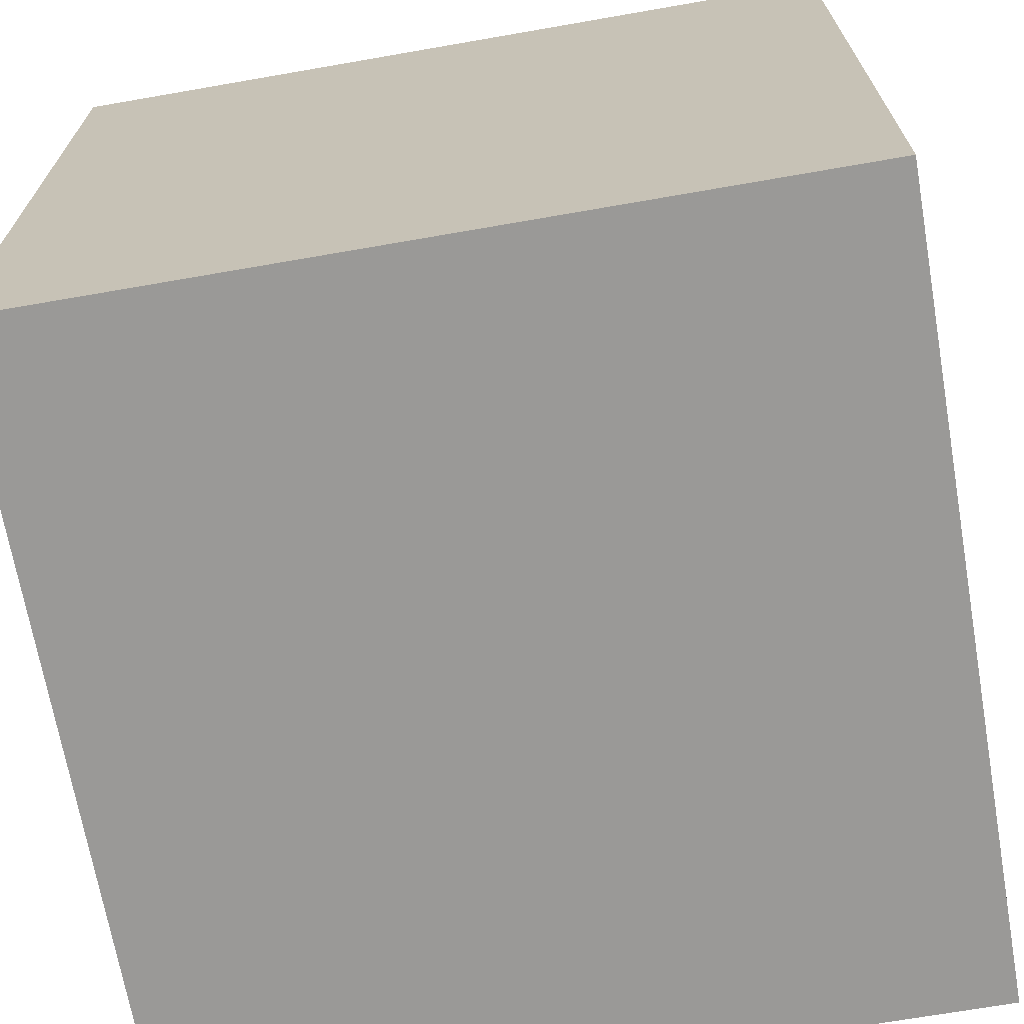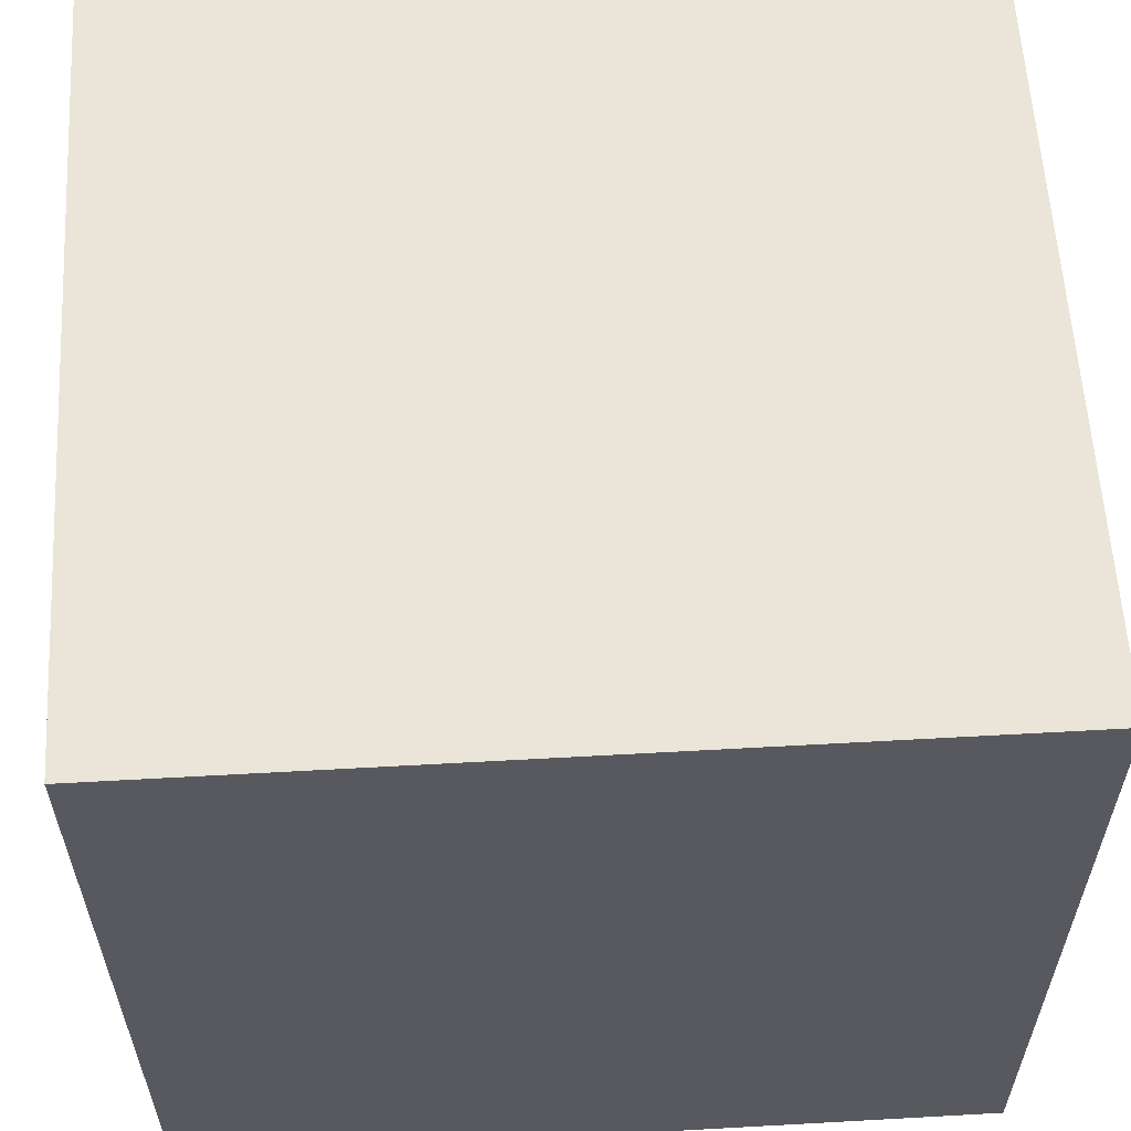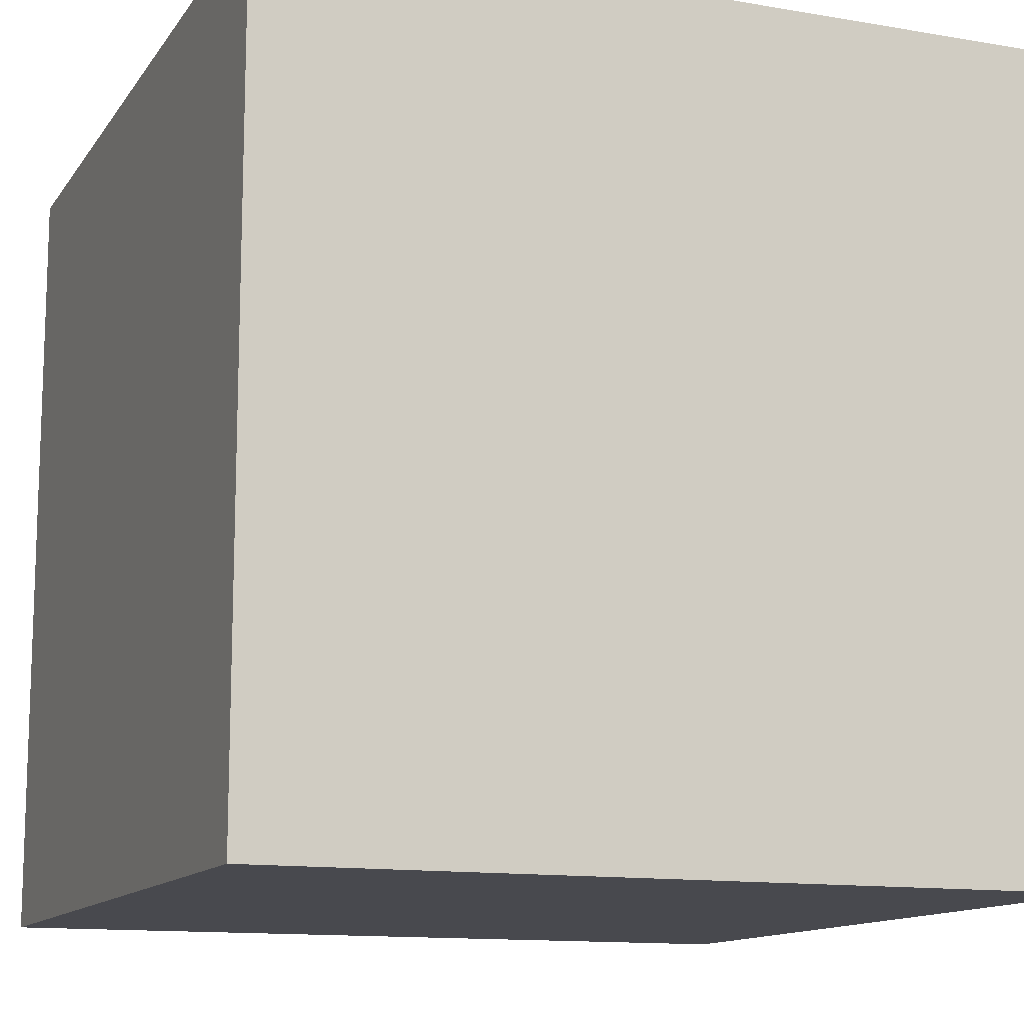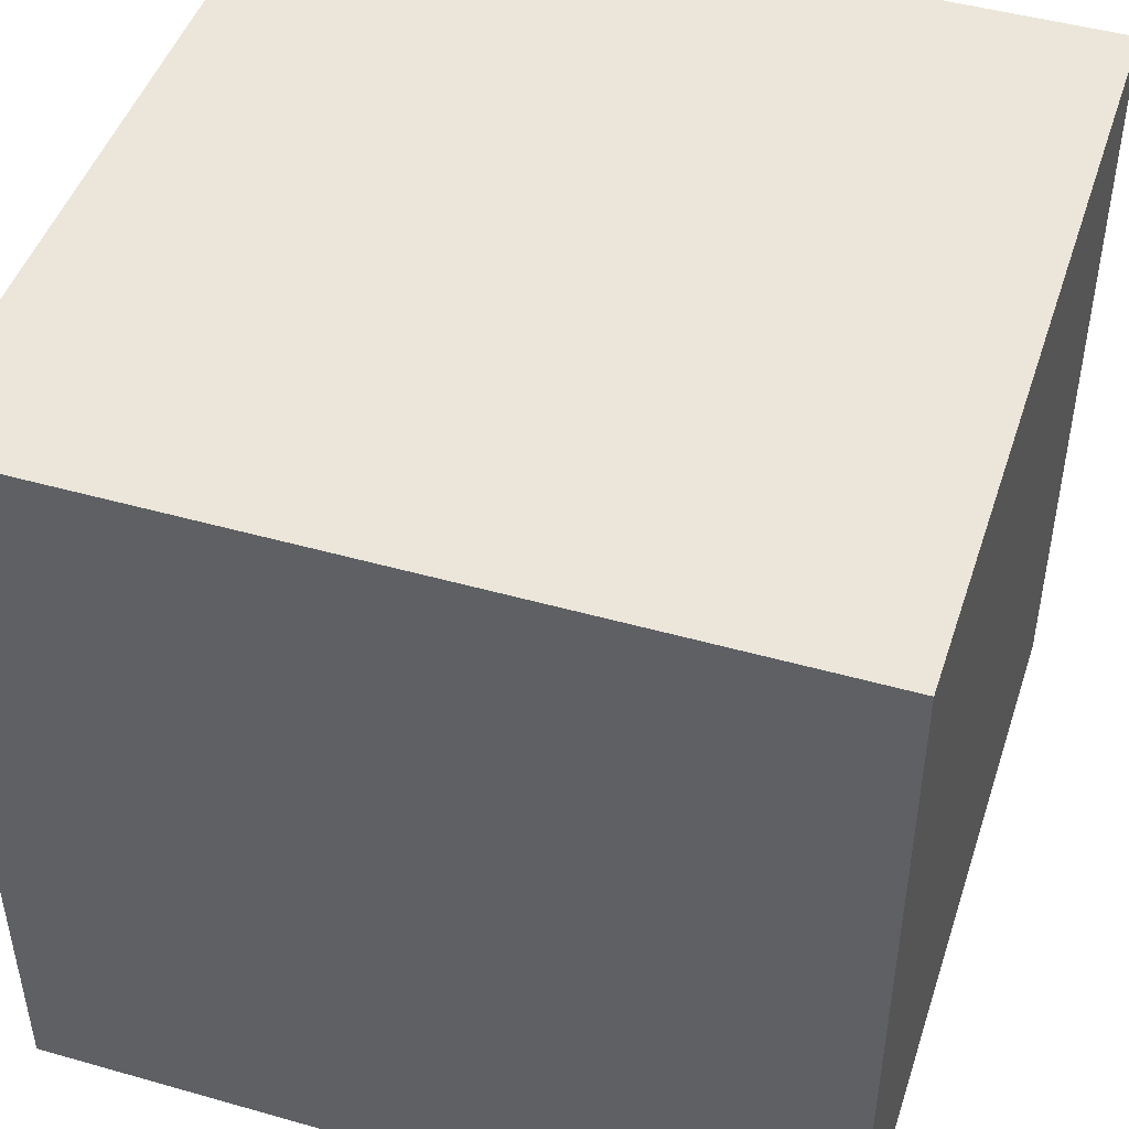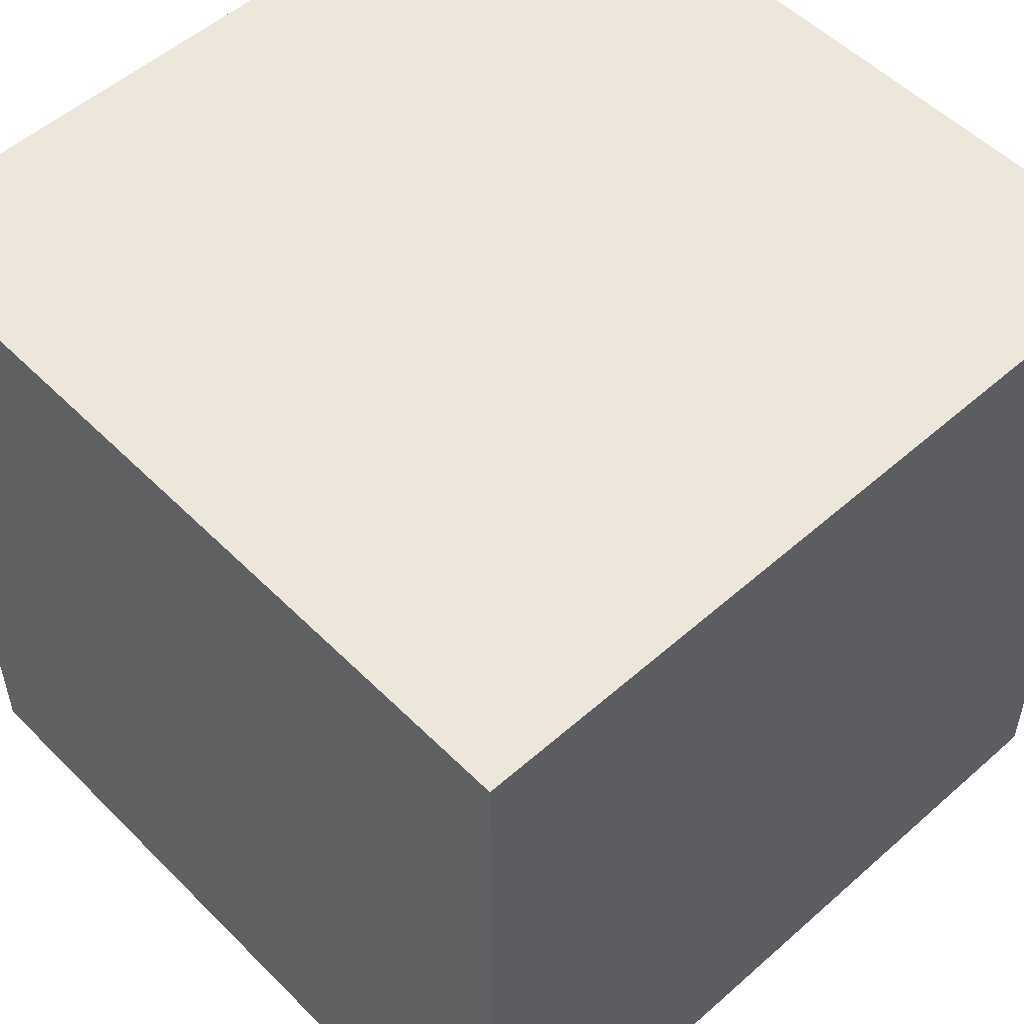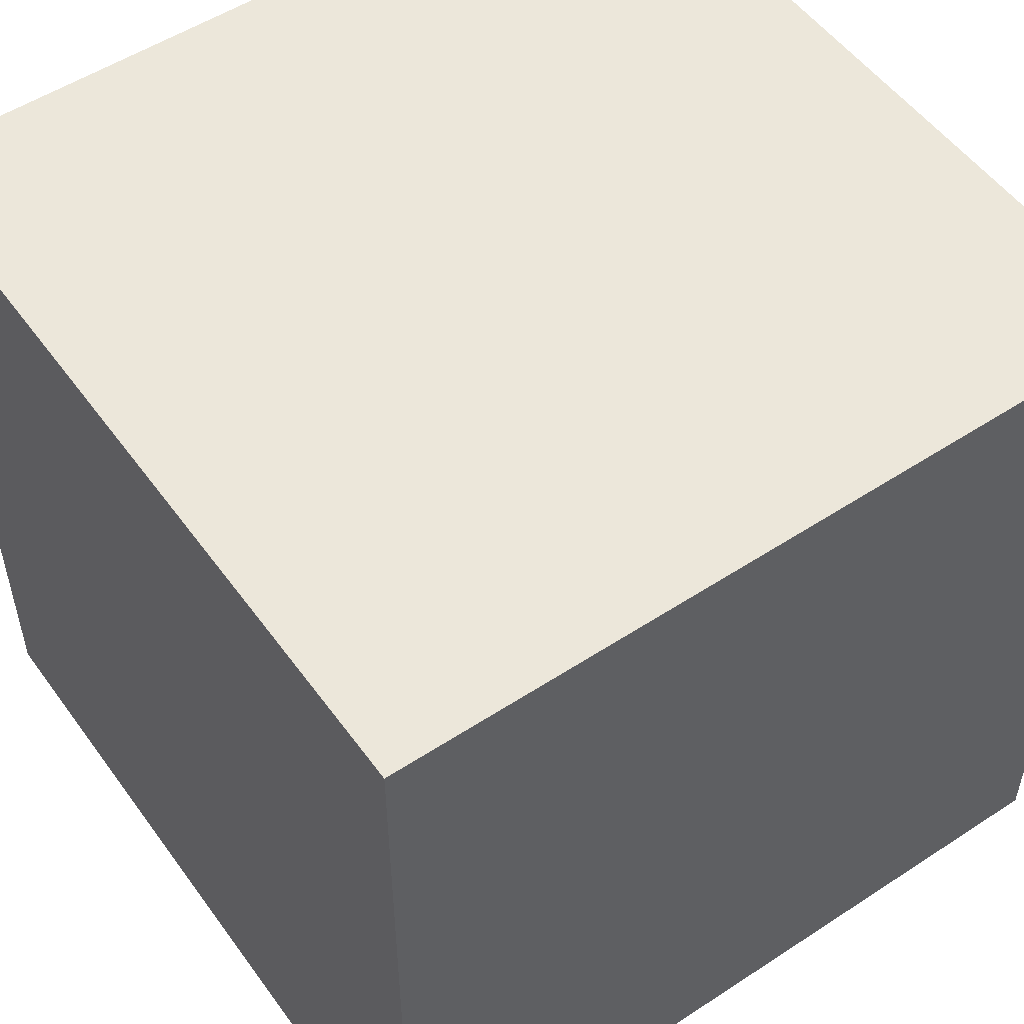
<metadata>
{"format":"obj","ext":"obj","renderer":"f3d","projection":"perspective","resolution":1024,"background":"white","views":[{"elev":-68.9,"azim":99.9,"up":"+Y"},{"elev":59.2,"azim":176.7,"up":"+Z"},{"elev":-12.7,"azim":68.3,"up":"+Z"},{"elev":46.7,"azim":-72.1,"up":"+Z"},{"elev":53.2,"azim":46.7,"up":"+Z"},{"elev":52.9,"azim":54.9,"up":"+Y"}]}
</metadata>
<code>
o Cube
v -0.5 0.5 0.5
v -0.5 -0.5 0.5
v -0.5 0.5 -0.5
v -0.5 -0.5 -0.5
v 0.5 0.5 0.5
v 0.5 -0.5 0.5
v 0.5 0.5 -0.5
v 0.5 -0.5 -0.5
f 5 3 1
f 3 8 4
f 7 6 8
f 2 8 6
f 1 4 2
f 5 2 6
f 5 7 3
f 3 7 8
f 7 5 6
f 2 4 8
f 1 3 4
f 5 1 2

</code>
